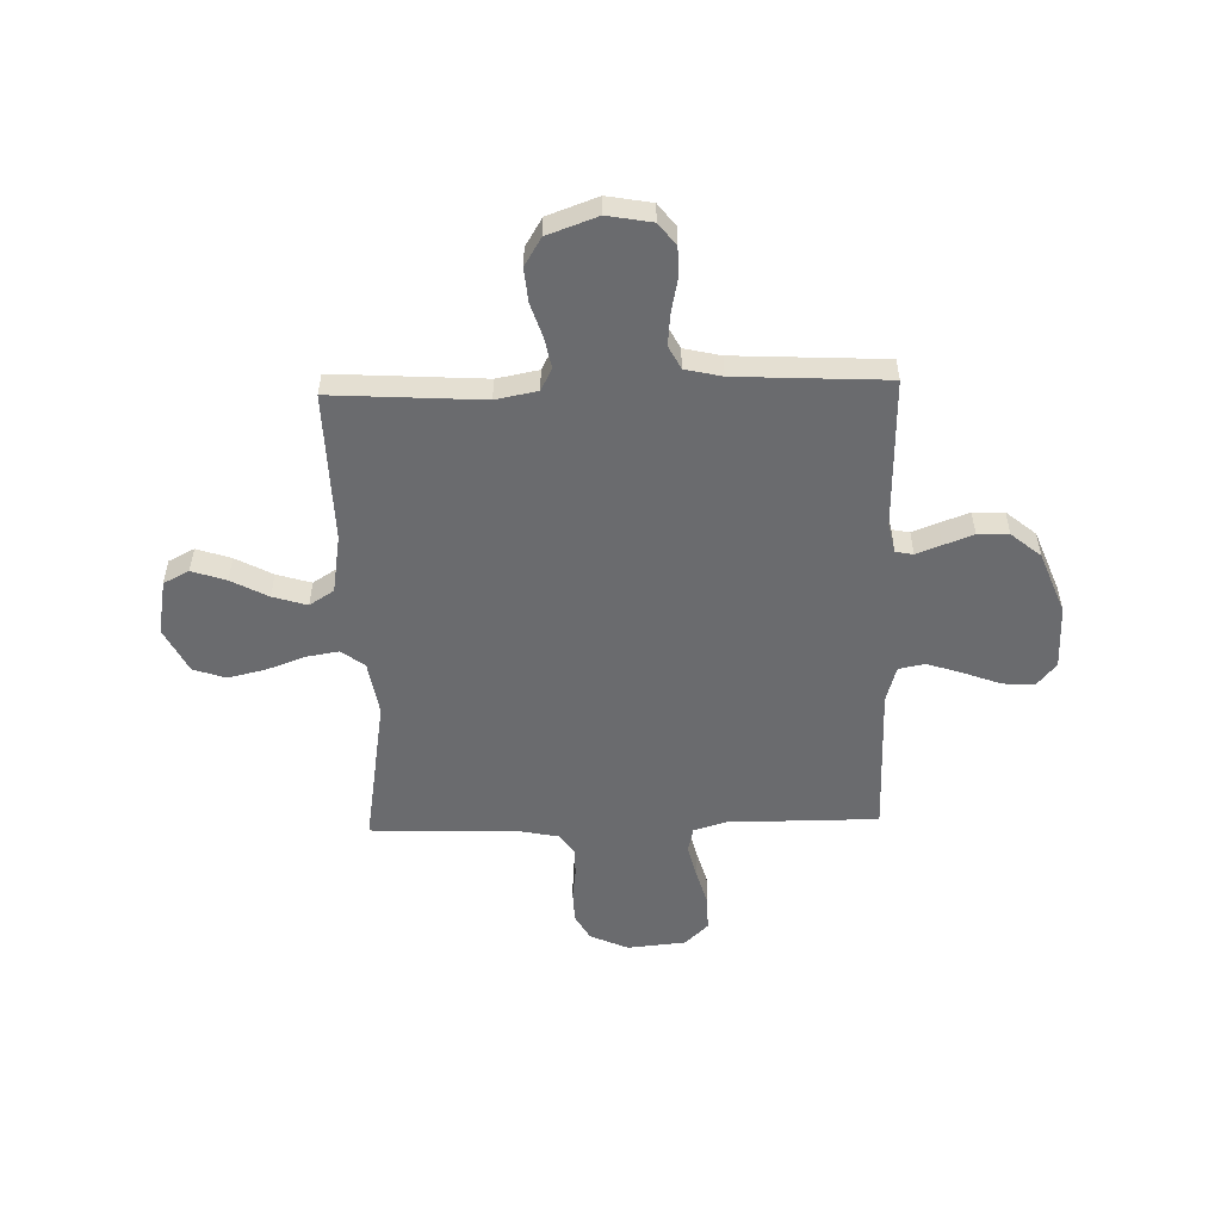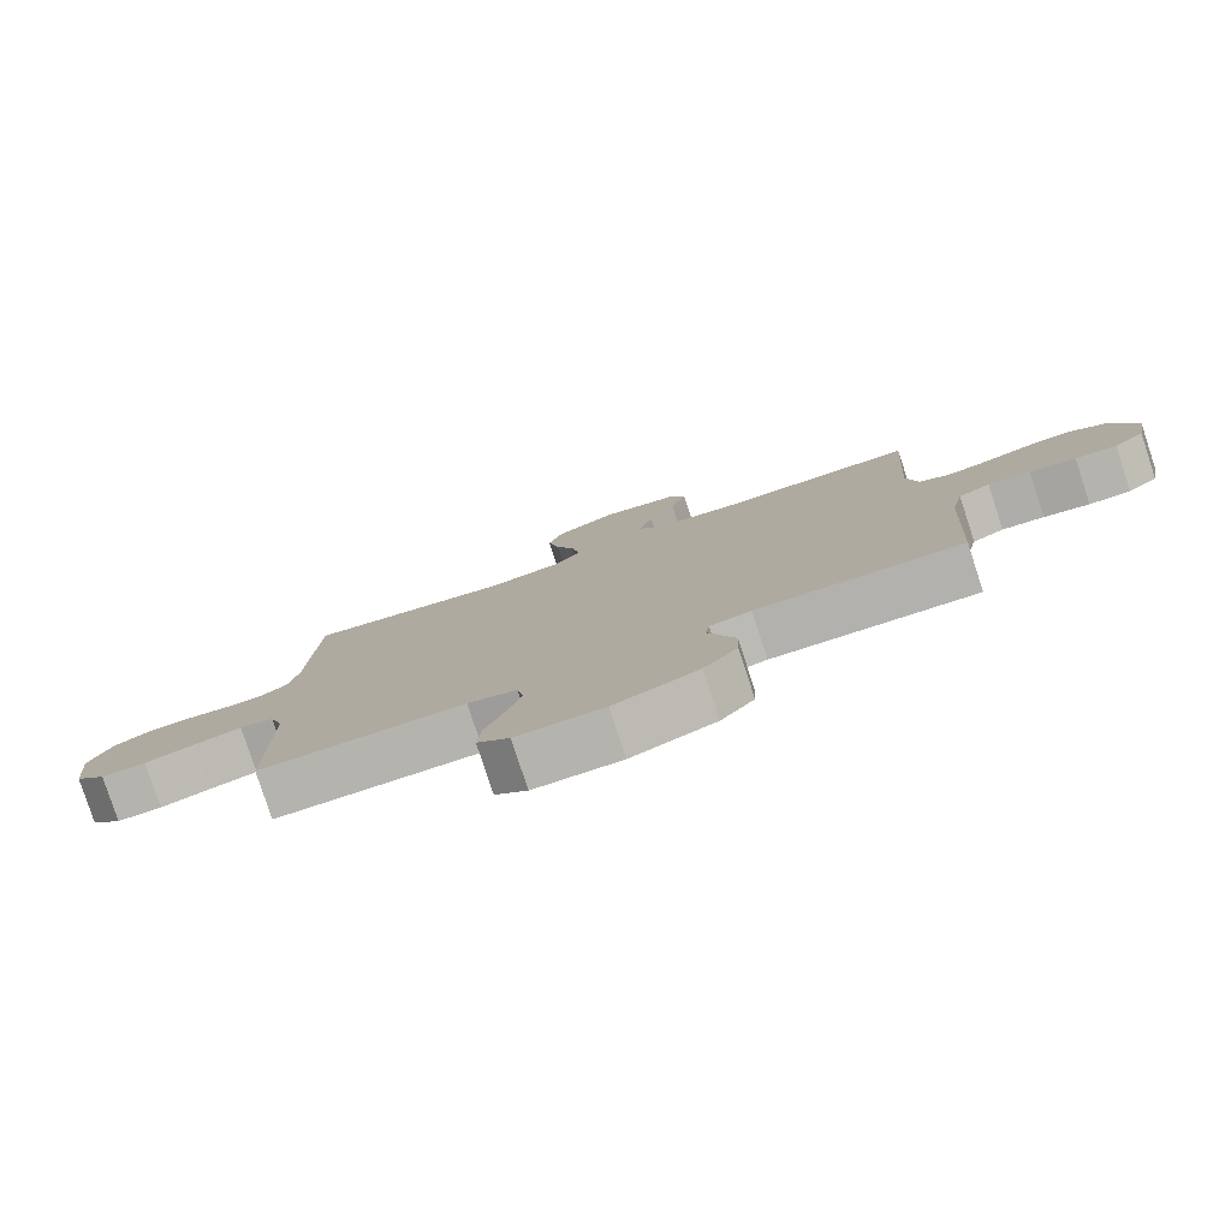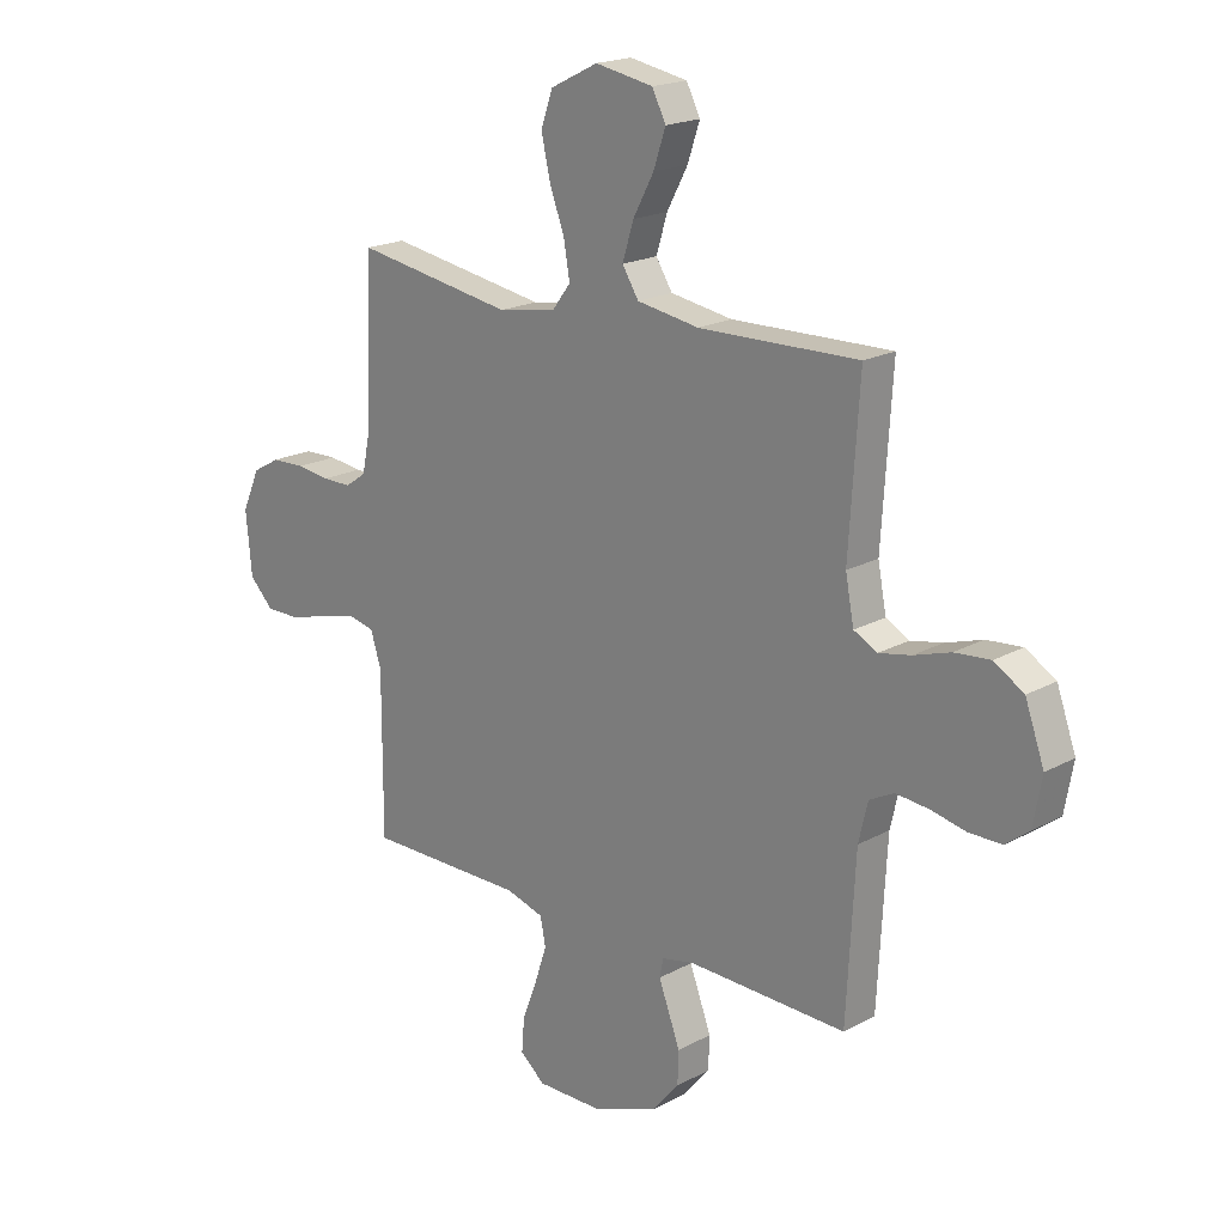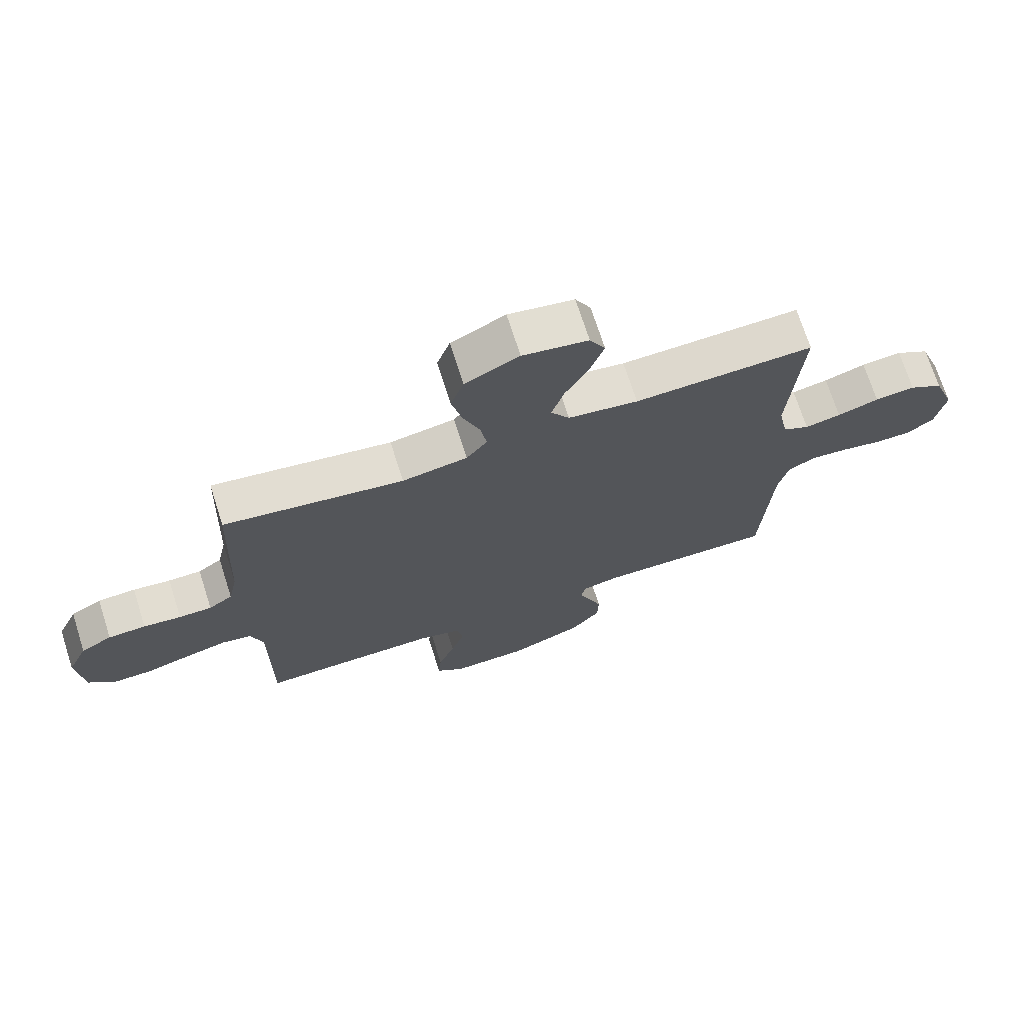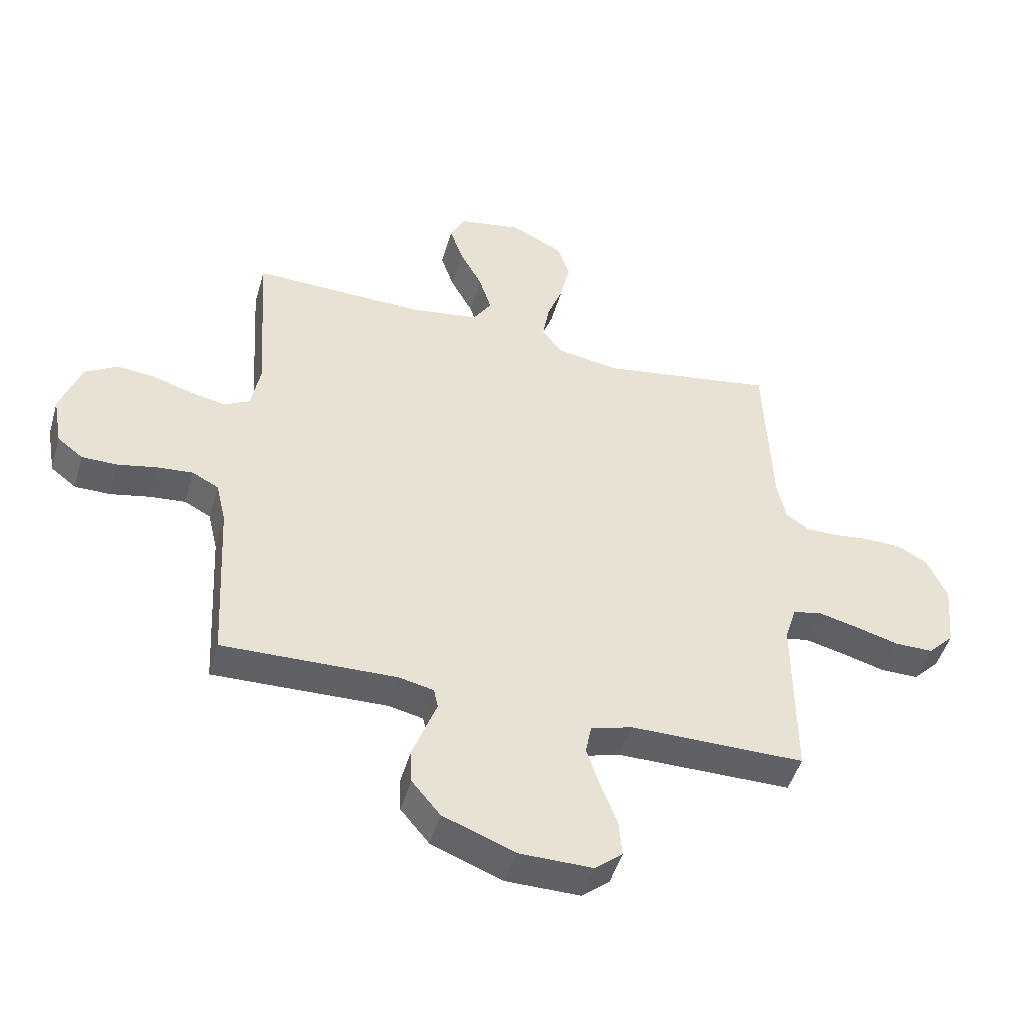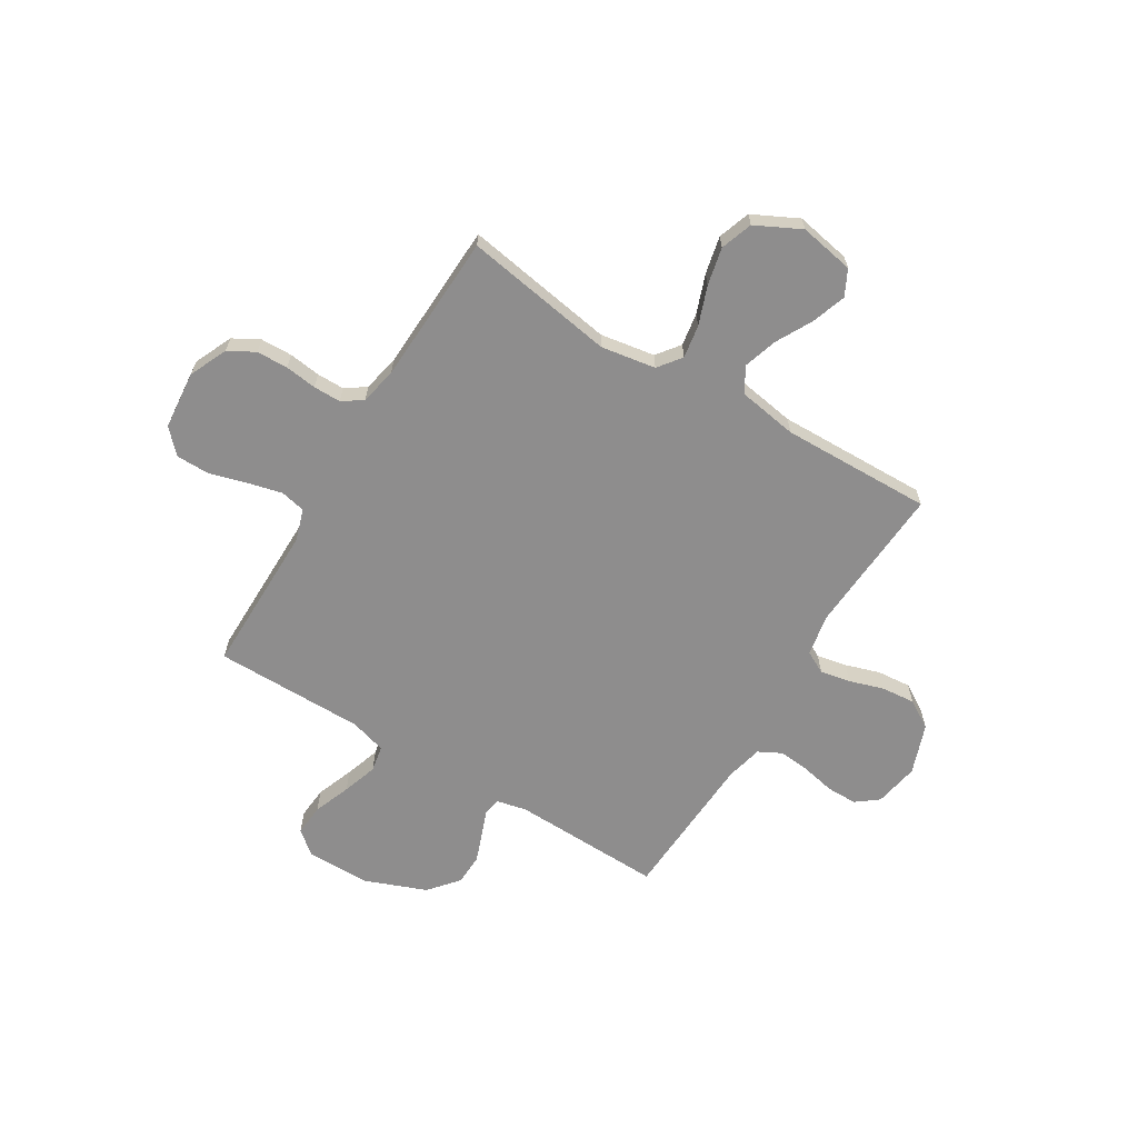
<metadata>
{"format":"obj","ext":"obj","renderer":"f3d","projection":"perspective","resolution":1024,"background":"white","views":[{"elev":-53.4,"azim":91.7,"up":"+Y"},{"elev":-79.9,"azim":18.1,"up":"+Z"},{"elev":19.3,"azim":44.4,"up":"+Z"},{"elev":71.5,"azim":-17.8,"up":"+Z"},{"elev":-48.0,"azim":164.0,"up":"+Z"},{"elev":-64.7,"azim":-31.4,"up":"+Y"}]}
</metadata>
<code>
v -0.5 0.07 0.5
v -0.2 0.07 0.451
v -0.091 0.07 0.469
v -0.056 0.07 0.515
v -0.067 0.07 0.581
v -0.095 0.07 0.657
v -0.112 0.07 0.732
v -0.09 0.07 0.796
v 0 0.07 0.841
v 0.109 0.07 0.821
v 0.135 0.07 0.77
v 0.112 0.07 0.702
v 0.073 0.07 0.629
v 0.052 0.07 0.561
v 0.083 0.07 0.512
v 0.2 0.07 0.493
v 0.5 0.07 0.5
v 0.481 0.07 0.2
v 0.497 0.07 0.117
v 0.541 0.07 0.094
v 0.601 0.07 0.106
v 0.67 0.07 0.128
v 0.737 0.07 0.134
v 0.793 0.07 0.1
v 0.829 0.07 0
v 0.813 0.07 -0.089
v 0.769 0.07 -0.123
v 0.708 0.07 -0.123
v 0.641 0.07 -0.109
v 0.579 0.07 -0.103
v 0.533 0.07 -0.127
v 0.516 0.07 -0.2
v 0.5 0.07 -0.5
v 0.2 0.07 -0.492
v 0.14 0.07 -0.505
v 0.133 0.07 -0.54
v 0.152 0.07 -0.59
v 0.174 0.07 -0.649
v 0.172 0.07 -0.711
v 0.123 0.07 -0.77
v 0 0.07 -0.818
v -0.127 0.07 -0.819
v -0.174 0.07 -0.78
v -0.169 0.07 -0.717
v -0.141 0.07 -0.643
v -0.118 0.07 -0.573
v -0.128 0.07 -0.521
v -0.2 0.07 -0.5
v -0.5 0.07 -0.5
v -0.499 0.07 -0.2
v -0.519 0.07 -0.136
v -0.569 0.07 -0.125
v -0.638 0.07 -0.142
v -0.712 0.07 -0.163
v -0.778 0.07 -0.163
v -0.823 0.07 -0.117
v -0.834 0.07 0
v -0.8 0.07 0.076
v -0.748 0.07 0.105
v -0.685 0.07 0.107
v -0.622 0.07 0.099
v -0.567 0.07 0.099
v -0.527 0.07 0.127
v -0.512 0.07 0.2
v -0.5 0 0.5
v -0.2 0 0.451
v -0.091 0 0.469
v -0.056 0 0.515
v -0.067 0 0.581
v -0.095 0 0.657
v -0.112 0 0.732
v -0.09 0 0.796
v 0 0 0.841
v 0.109 0 0.821
v 0.135 0 0.77
v 0.112 0 0.702
v 0.073 0 0.629
v 0.052 0 0.561
v 0.083 0 0.512
v 0.2 0 0.493
v 0.5 0 0.5
v 0.481 0 0.2
v 0.497 0 0.117
v 0.541 0 0.094
v 0.601 0 0.106
v 0.67 0 0.128
v 0.737 0 0.134
v 0.793 0 0.1
v 0.829 0 0
v 0.813 0 -0.089
v 0.769 0 -0.123
v 0.708 0 -0.123
v 0.641 0 -0.109
v 0.579 0 -0.103
v 0.533 0 -0.127
v 0.516 0 -0.2
v 0.5 0 -0.5
v 0.2 0 -0.492
v 0.14 0 -0.505
v 0.133 0 -0.54
v 0.152 0 -0.59
v 0.174 0 -0.649
v 0.172 0 -0.711
v 0.123 0 -0.77
v 0 0 -0.818
v -0.127 0 -0.819
v -0.174 0 -0.78
v -0.169 0 -0.717
v -0.141 0 -0.643
v -0.118 0 -0.573
v -0.128 0 -0.521
v -0.2 0 -0.5
v -0.5 0 -0.5
v -0.499 0 -0.2
v -0.519 0 -0.136
v -0.569 0 -0.125
v -0.638 0 -0.142
v -0.712 0 -0.163
v -0.778 0 -0.163
v -0.823 0 -0.117
v -0.834 0 0
v -0.8 0 0.076
v -0.748 0 0.105
v -0.685 0 0.107
v -0.622 0 0.099
v -0.567 0 0.099
v -0.527 0 0.127
v -0.512 0 0.2
f 59 60 61
f 58 59 61
f 57 58 61
f 56 57 61
f 55 56 61
f 54 55 61
f 53 54 61
f 52 53 61 62
f 51 52 62 63
f 48 49 50
f 51 63 64
f 50 51 64
f 48 50 64
f 47 48 64
f 43 44 45
f 42 43 45
f 41 42 45
f 40 41 45
f 39 40 45
f 38 39 45
f 37 38 45
f 36 37 45
f 35 36 45 46
f 32 33 34
f 31 32 34 35
f 27 28 29
f 26 27 29
f 25 26 29
f 24 25 29
f 23 24 29
f 22 23 29
f 21 22 29
f 20 21 29 30
f 19 20 30 31
f 16 17 18
f 35 46 47
f 31 35 47
f 19 31 47
f 18 19 47
f 16 18 47
f 15 16 47
f 11 12 13
f 10 11 13
f 9 10 13
f 8 9 13
f 7 8 13
f 6 7 13
f 5 6 13
f 47 64 1 2
f 14 15 47
f 4 5 13 14
f 3 4 14 47
f 2 3 47
f 125 124 123
f 125 123 122
f 125 122 121
f 125 121 120
f 125 120 119
f 125 119 118
f 125 118 117
f 126 125 117 116
f 127 126 116 115
f 114 113 112
f 128 127 115
f 128 115 114
f 128 114 112
f 128 112 111
f 109 108 107
f 109 107 106
f 109 106 105
f 109 105 104
f 109 104 103
f 109 103 102
f 109 102 101
f 109 101 100
f 110 109 100 99
f 98 97 96
f 99 98 96 95
f 93 92 91
f 93 91 90
f 93 90 89
f 93 89 88
f 93 88 87
f 93 87 86
f 93 86 85
f 94 93 85 84
f 95 94 84 83
f 82 81 80
f 111 110 99
f 111 99 95
f 111 95 83
f 111 83 82
f 111 82 80
f 111 80 79
f 77 76 75
f 77 75 74
f 77 74 73
f 77 73 72
f 77 72 71
f 77 71 70
f 77 70 69
f 66 65 128 111
f 111 79 78
f 78 77 69 68
f 111 78 68 67
f 111 67 66
f 1 65 66 2
f 2 66 67 3
f 3 67 68 4
f 4 68 69 5
f 5 69 70 6
f 6 70 71 7
f 7 71 72 8
f 8 72 73 9
f 9 73 74 10
f 10 74 75 11
f 11 75 76 12
f 12 76 77 13
f 13 77 78 14
f 14 78 79 15
f 15 79 80 16
f 16 80 81 17
f 17 81 82 18
f 18 82 83 19
f 19 83 84 20
f 20 84 85 21
f 21 85 86 22
f 22 86 87 23
f 23 87 88 24
f 24 88 89 25
f 25 89 90 26
f 26 90 91 27
f 27 91 92 28
f 28 92 93 29
f 29 93 94 30
f 30 94 95 31
f 31 95 96 32
f 32 96 97 33
f 33 97 98 34
f 34 98 99 35
f 35 99 100 36
f 36 100 101 37
f 37 101 102 38
f 38 102 103 39
f 39 103 104 40
f 40 104 105 41
f 41 105 106 42
f 42 106 107 43
f 43 107 108 44
f 44 108 109 45
f 45 109 110 46
f 46 110 111 47
f 47 111 112 48
f 48 112 113 49
f 49 113 114 50
f 50 114 115 51
f 51 115 116 52
f 52 116 117 53
f 53 117 118 54
f 54 118 119 55
f 55 119 120 56
f 56 120 121 57
f 57 121 122 58
f 58 122 123 59
f 59 123 124 60
f 60 124 125 61
f 61 125 126 62
f 62 126 127 63
f 63 127 128 64
f 64 128 65 1

</code>
